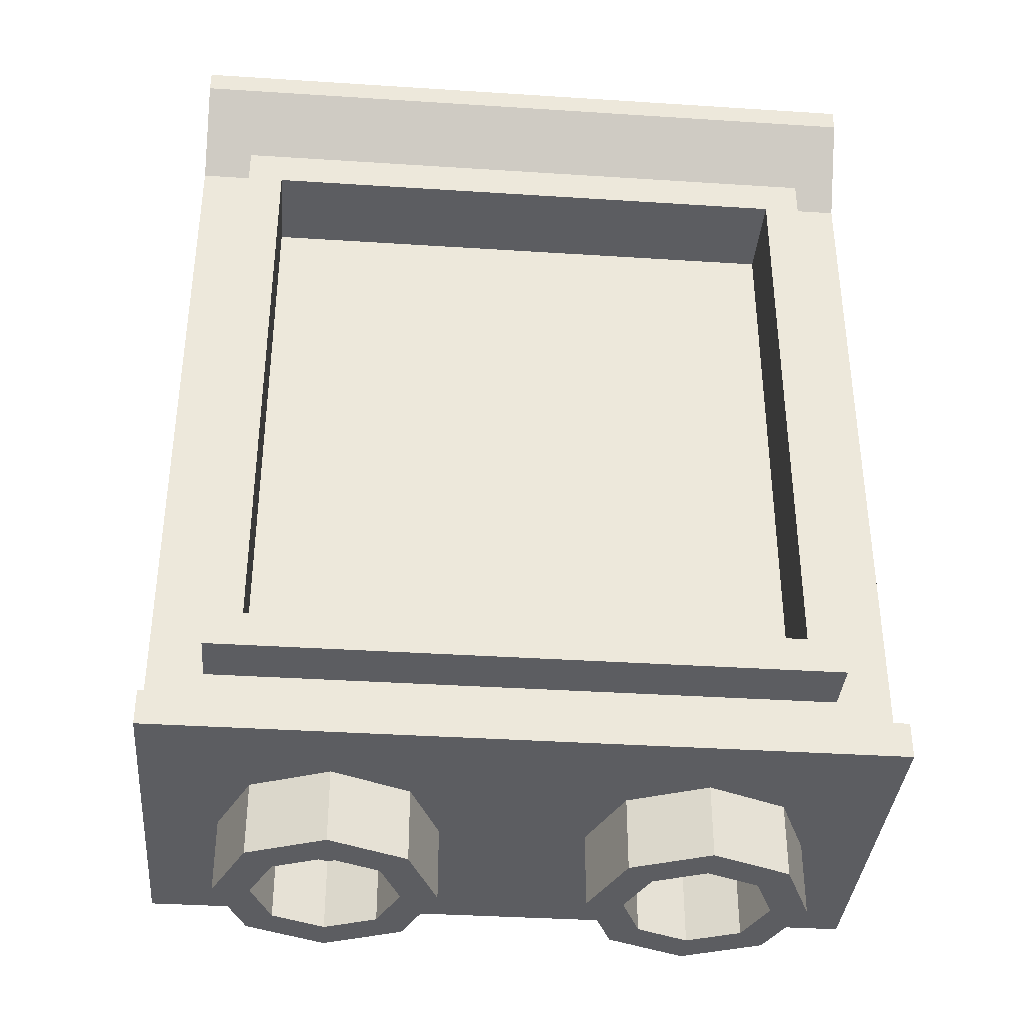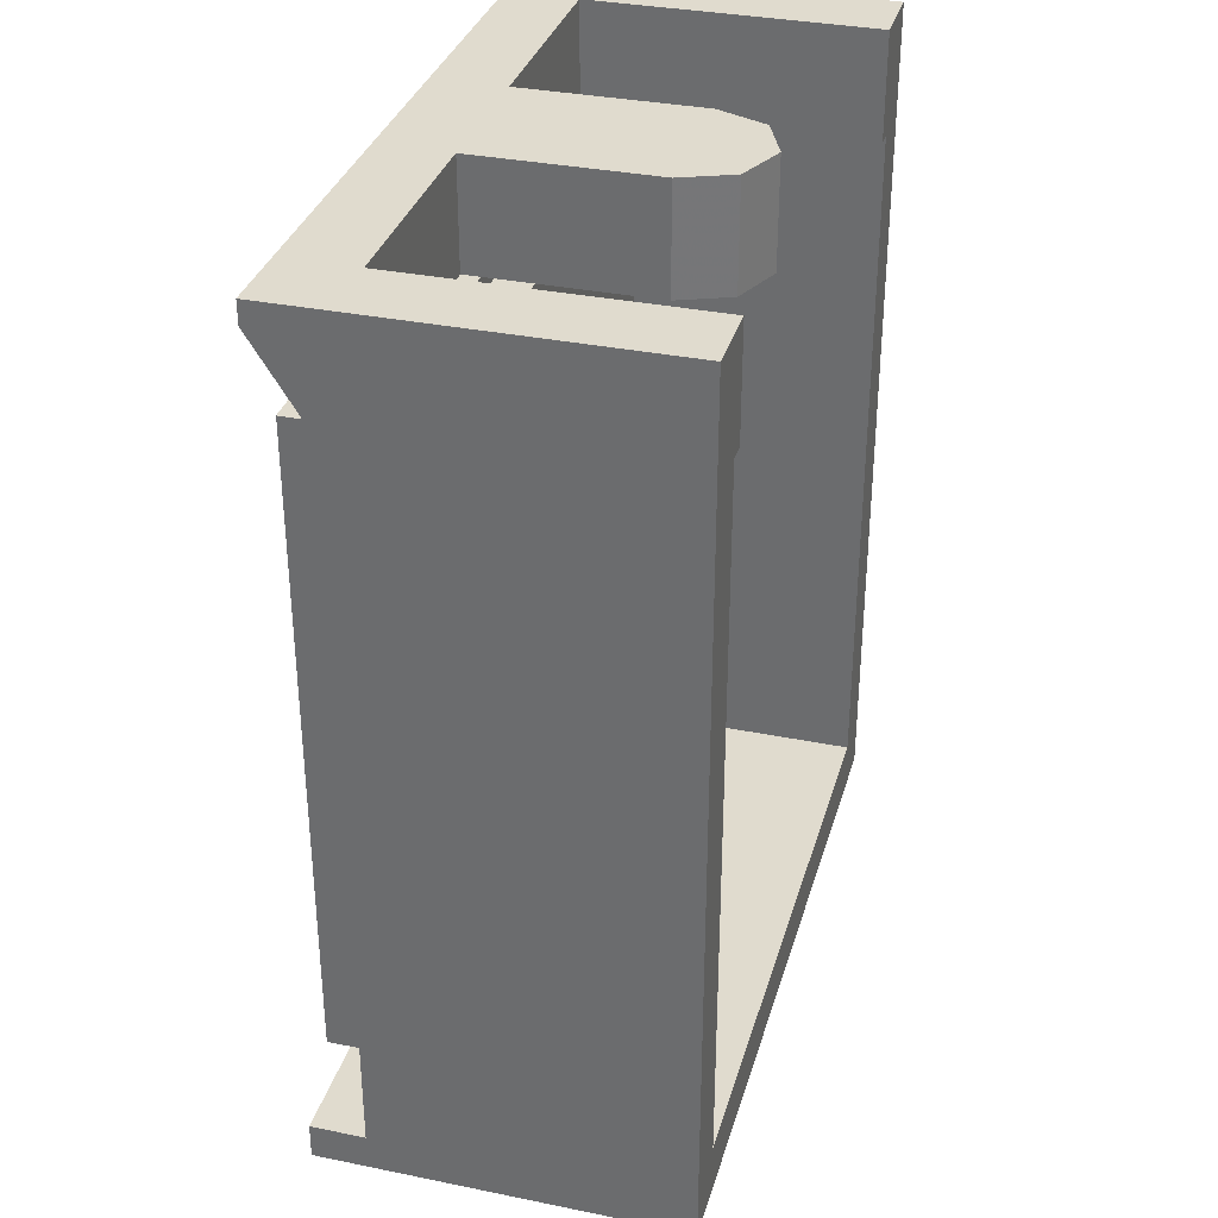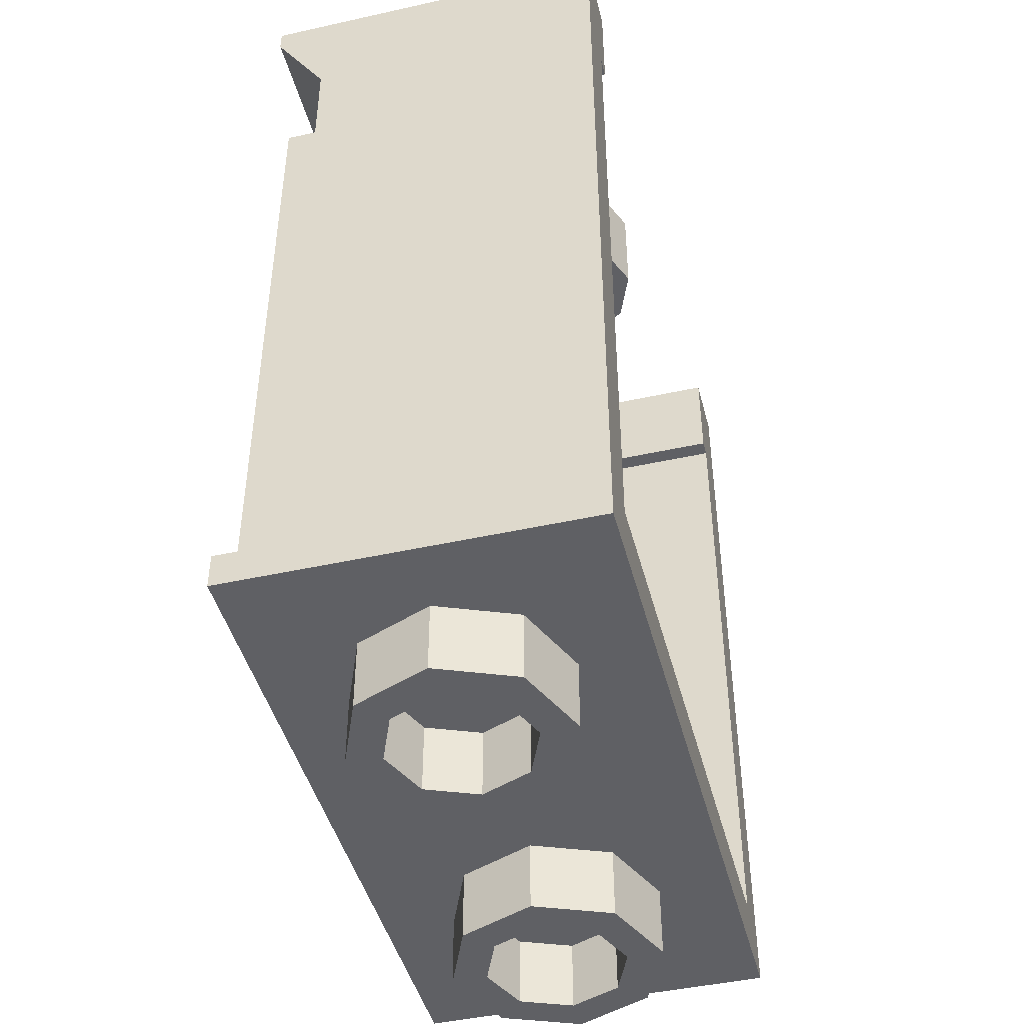
<metadata>
{"format":"obj","ext":"obj","renderer":"f3d","projection":"perspective","resolution":1024,"background":"white","views":[{"elev":-36.8,"azim":175.2,"up":"+Y"},{"elev":33.6,"azim":-74.5,"up":"+Y"},{"elev":-45.1,"azim":-75.6,"up":"+Y"}]}
</metadata>
<code>
v 0 2.4 0.2
v -0.2 2.4 0.2
v -0.1414 2.4 0.3414
v 0 2.4 0.2
v -0.1414 2.4 0.3414
v 0 2.4 0.4
v 0 2.4 0.2
v 0 2.4 0.4
v 0.1414 2.4 0.3414
v 0 2.4 0.2
v 0.1414 2.4 0.3414
v 0.2 2.4 0.2
v 0 2.1 0.2
v 0.2 2.1 0.2
v 0.1414 2.1 0.3414
v 0 2.1 0.2
v 0.1414 2.1 0.3414
v 0 2.1 0.4
v 0 2.1 0.2
v 0 2.1 0.4
v -0.1414 2.1 0.3414
v 0 2.1 0.2
v -0.1414 2.1 0.3414
v -0.2 2.1 0.2
v 0.1414 2.1 0.3414
v 0.2 2.1 0.2
v 0.2 2.4 0.2
v 0.1414 2.4 0.3414
v 0 2.1 0.4
v 0.1414 2.1 0.3414
v 0.1414 2.4 0.3414
v 0 2.4 0.4
v -0.1414 2.1 0.3414
v 0 2.1 0.4
v 0 2.4 0.4
v -0.1414 2.4 0.3414
v -0.2 2.1 0.2
v -0.1414 2.1 0.3414
v -0.1414 2.4 0.3414
v -0.2 2.4 0.2
v 0.2 2.4 -0.3
v -0.2 2.4 -0.3
v -0.2 2.4 0.2
v 0.2 2.4 0.2
v -0.2 2.1 -0.25
v 0.2 2.1 -0.25
v 0.2 2.1 0.2
v -0.2 2.1 0.2
v 0.2 2.1 -0.3
v 0.2 2.4 -0.3
v 0.2 2.4 0.2
v 0.2 2.1 0.2
v -0.2 2.4 -0.3
v -0.2 2.1 -0.3
v -0.2 2.1 0.2
v -0.2 2.4 0.2
v 1 2.4 -0.5
v 1 2.337 -0.5
v -1 2.337 -0.5
v -1 2.4 -0.5
v 1 2.4 -0.5
v 1 2.4 0.5
v 1 2.1 -0.35
v 1 2.337 -0.5
v -1 2.4 -0.5
v -1 2.337 -0.5
v -1 2.1 -0.35
v -1 2.4 0.5
v 1 2.1 -0.35
v 1 2.4 0.5
v 1 0 0.5
v 1 0.1 -0.35
v 1 0.1 -0.35
v 1 0 0.5
v 1 0 -0.5
v 1 0.1 -0.5
v 0.8 2.4 -0.3
v 0.8 2.1 -0.3
v 0.8 2.1 0.5
v 0.8 2.4 0.5
v 0.8 2.1 -0.25
v 0.85 2.1 -0.25
v 0.85 2.1 0.5
v 0.8 2.1 0.5
v 0.85 2.1 -0.25
v 0.85 0.15 -0.25
v 0.85 0.15 0.5
v 0.85 2.1 0.5
v 1 2.4 -0.5
v 0.8 2.4 -0.3
v 0.8 2.4 0.5
v 1 2.4 0.5
v 1 2.4 0.5
v 0.8 2.4 0.5
v 0.8 2.1 0.5
v 0.85 2.1 0.5
v 1 2.4 0.5
v 0.85 2.1 0.5
v 0.85 0.15 0.5
v 1 0 0.5
v -1 2.1 -0.35
v -1 0.1 -0.35
v -1 0 0.5
v -1 2.4 0.5
v -1 0.1 -0.35
v -1 0.1 -0.5
v -1 0 -0.5
v -1 0 0.5
v -0.8 2.4 -0.3
v -0.8 2.4 0.5
v -0.8 2.1 0.5
v -0.8 2.1 -0.3
v -0.8 2.1 -0.25
v -0.8 2.1 0.5
v -0.85 2.1 0.5
v -0.85 2.1 -0.25
v -0.85 2.1 -0.25
v -0.85 2.1 0.5
v -0.85 0.15 0.5
v -0.85 0.15 -0.25
v -1 2.4 -0.5
v -1 2.4 0.5
v -0.8 2.4 0.5
v -0.8 2.4 -0.3
v -1 2.4 0.5
v -0.85 2.1 0.5
v -0.8 2.1 0.5
v -0.8 2.4 0.5
v -1 2.4 0.5
v -1 0 0.5
v -0.85 0.15 0.5
v -0.85 2.1 0.5
v 1 2.337 -0.5
v 1 2.1 -0.35
v -1 2.1 -0.35
v -1 2.337 -0.5
v 1 2.4 -0.5
v -1 2.4 -0.5
v -0.8 2.4 -0.3
v 0.8 2.4 -0.3
v 0.8 2.1 -0.3
v -0.8 2.1 -0.3
v -0.8 2.1 -0.25
v 0.8 2.1 -0.25
v 0.8 2.4 -0.3
v -0.8 2.4 -0.3
v -0.8 2.1 -0.3
v 0.8 2.1 -0.3
v 1 0.1 -0.35
v 1 0.1 -0.5
v -1 0.1 -0.5
v -1 0.1 -0.35
v 1 0.1 -0.5
v 1 0 -0.5
v -1 0 -0.5
v -1 0.1 -0.5
v -0.75 1.95 -0.25
v -0.75 1.95 -0.5
v 0.75 1.95 -0.5
v 0.75 1.95 -0.25
v -0.75 0.35 -0.25
v -0.75 0.35 -0.5
v -0.75 1.95 -0.5
v -0.75 1.95 -0.25
v 0.75 0.35 -0.25
v 0.75 0.35 -0.5
v -0.75 0.35 -0.5
v -0.75 0.35 -0.25
v 0.75 1.95 -0.25
v 0.75 1.95 -0.5
v 0.75 0.35 -0.5
v 0.75 0.35 -0.25
v 0.85 2.1 -0.25
v 0.75 1.95 -0.25
v 0.75 0.35 -0.25
v 0.85 0.15 -0.25
v -0.85 2.1 -0.25
v -0.85 0.15 -0.25
v -0.75 0.35 -0.25
v -0.75 1.95 -0.25
v 0.85 2.1 -0.25
v -0.85 2.1 -0.25
v -0.75 1.95 -0.25
v 0.75 1.95 -0.25
v 0.85 0.15 -0.25
v 0.75 0.35 -0.25
v -0.75 0.35 -0.25
v -0.85 0.15 -0.25
v 0.85 2.05 -0.35
v 0.85 2.05 -0.5
v -0.85 2.05 -0.5
v -0.85 2.05 -0.35
v 0.85 0.25 -0.35
v 0.85 0.25 -0.5
v 0.85 2.05 -0.5
v 0.85 2.05 -0.35
v -0.85 0.25 -0.35
v -0.85 0.25 -0.5
v 0.85 0.25 -0.5
v 0.85 0.25 -0.35
v -0.85 2.05 -0.35
v -0.85 2.05 -0.5
v -0.85 0.25 -0.5
v -0.85 0.25 -0.35
v 0.85 2.05 -0.5
v 0.85 0.25 -0.5
v 0.75 0.35 -0.5
v 0.75 1.95 -0.5
v -0.85 2.05 -0.5
v -0.75 1.95 -0.5
v -0.75 0.35 -0.5
v -0.85 0.25 -0.5
v 0.85 2.05 -0.5
v 0.75 1.95 -0.5
v -0.75 1.95 -0.5
v -0.85 2.05 -0.5
v 0.85 0.25 -0.5
v -0.85 0.25 -0.5
v -0.75 0.35 -0.5
v 0.75 0.35 -0.5
v 1 2.1 -0.35
v 1 0.1 -0.35
v 0.85 0.25 -0.35
v 0.85 2.05 -0.35
v -1 2.1 -0.35
v -0.85 2.05 -0.35
v -0.85 0.25 -0.35
v -1 0.1 -0.35
v 1 2.1 -0.35
v 0.85 2.05 -0.35
v -0.85 2.05 -0.35
v -1 2.1 -0.35
v 1 0.1 -0.35
v -1 0.1 -0.35
v -0.85 0.25 -0.35
v 0.85 0.25 -0.35
v -0.3586 -0.2 0.1414
v -0.3 -0.2 0
v -0.3 0 0
v -0.3586 0 0.1414
v -0.5 -0.2 0.2
v -0.3586 -0.2 0.1414
v -0.3586 0 0.1414
v -0.5 0 0.2
v -0.6414 -0.2 0.1414
v -0.5 -0.2 0.2
v -0.5 0 0.2
v -0.6414 0 0.1414
v -0.7 -0.2 0
v -0.6414 -0.2 0.1414
v -0.6414 0 0.1414
v -0.7 0 0
v -0.6414 -0.2 -0.1414
v -0.7 -0.2 0
v -0.7 0 0
v -0.6414 0 -0.1414
v -0.5 -0.2 -0.2
v -0.6414 -0.2 -0.1414
v -0.6414 0 -0.1414
v -0.5 0 -0.2
v -0.3586 -0.2 -0.1414
v -0.5 -0.2 -0.2
v -0.5 0 -0.2
v -0.3586 0 -0.1414
v -0.3 -0.2 0
v -0.3586 -0.2 -0.1414
v -0.3586 0 -0.1414
v -0.3 0 0
v -0.2879 -0.2 0.2121
v -0.2 -0.2 0
v -0.2 0 0
v -0.2879 0 0.2121
v -0.5 -0.2 0.3
v -0.2879 -0.2 0.2121
v -0.2879 0 0.2121
v -0.5 0 0.3
v -0.7121 -0.2 0.2121
v -0.5 -0.2 0.3
v -0.5 0 0.3
v -0.7121 0 0.2121
v -0.8 -0.2 0
v -0.7121 -0.2 0.2121
v -0.7121 0 0.2121
v -0.8 0 0
v -0.7121 -0.2 -0.2121
v -0.8 -0.2 0
v -0.8 0 0
v -0.7121 0 -0.2121
v -0.5 -0.2 -0.3
v -0.7121 -0.2 -0.2121
v -0.7121 0 -0.2121
v -0.5 0 -0.3
v -0.2879 -0.2 -0.2121
v -0.5 -0.2 -0.3
v -0.5 0 -0.3
v -0.2879 0 -0.2121
v -0.2 -0.2 0
v -0.2879 -0.2 -0.2121
v -0.2879 0 -0.2121
v -0.2 0 0
v -0.2 -0.2 0
v -0.2879 -0.2 0.2121
v -0.3586 -0.2 0.1414
v -0.3 -0.2 0
v -0.2879 -0.2 0.2121
v -0.5 -0.2 0.3
v -0.5 -0.2 0.2
v -0.3586 -0.2 0.1414
v -0.5 -0.2 0.3
v -0.7121 -0.2 0.2121
v -0.6414 -0.2 0.1414
v -0.5 -0.2 0.2
v -0.7121 -0.2 0.2121
v -0.8 -0.2 0
v -0.7 -0.2 0
v -0.6414 -0.2 0.1414
v -0.8 -0.2 0
v -0.7121 -0.2 -0.2121
v -0.6414 -0.2 -0.1414
v -0.7 -0.2 0
v -0.7121 -0.2 -0.2121
v -0.5 -0.2 -0.3
v -0.5 -0.2 -0.2
v -0.6414 -0.2 -0.1414
v -0.5 -0.2 -0.3
v -0.2879 -0.2 -0.2121
v -0.3586 -0.2 -0.1414
v -0.5 -0.2 -0.2
v -0.2879 -0.2 -0.2121
v -0.2 -0.2 0
v -0.3 -0.2 0
v -0.3586 -0.2 -0.1414
v 0.6414 -0.2 0.1414
v 0.7 -0.2 0
v 0.7 0 0
v 0.6414 0 0.1414
v 0.5 -0.2 0.2
v 0.6414 -0.2 0.1414
v 0.6414 0 0.1414
v 0.5 0 0.2
v 0.3586 -0.2 0.1414
v 0.5 -0.2 0.2
v 0.5 0 0.2
v 0.3586 0 0.1414
v 0.3 -0.2 0
v 0.3586 -0.2 0.1414
v 0.3586 0 0.1414
v 0.3 0 0
v 0.3586 -0.2 -0.1414
v 0.3 -0.2 0
v 0.3 0 0
v 0.3586 0 -0.1414
v 0.5 -0.2 -0.2
v 0.3586 -0.2 -0.1414
v 0.3586 0 -0.1414
v 0.5 0 -0.2
v 0.6414 -0.2 -0.1414
v 0.5 -0.2 -0.2
v 0.5 0 -0.2
v 0.6414 0 -0.1414
v 0.7 -0.2 0
v 0.6414 -0.2 -0.1414
v 0.6414 0 -0.1414
v 0.7 0 0
v 0.7121 -0.2 0.2121
v 0.8 -0.2 0
v 0.8 0 0
v 0.7121 0 0.2121
v 0.5 -0.2 0.3
v 0.7121 -0.2 0.2121
v 0.7121 0 0.2121
v 0.5 0 0.3
v 0.2879 -0.2 0.2121
v 0.5 -0.2 0.3
v 0.5 0 0.3
v 0.2879 0 0.2121
v 0.2 -0.2 0
v 0.2879 -0.2 0.2121
v 0.2879 0 0.2121
v 0.2 0 0
v 0.2879 -0.2 -0.2121
v 0.2 -0.2 0
v 0.2 0 0
v 0.2879 0 -0.2121
v 0.5 -0.2 -0.3
v 0.2879 -0.2 -0.2121
v 0.2879 0 -0.2121
v 0.5 0 -0.3
v 0.7121 -0.2 -0.2121
v 0.5 -0.2 -0.3
v 0.5 0 -0.3
v 0.7121 0 -0.2121
v 0.8 -0.2 0
v 0.7121 -0.2 -0.2121
v 0.7121 0 -0.2121
v 0.8 0 0
v 0.8 -0.2 0
v 0.7121 -0.2 0.2121
v 0.6414 -0.2 0.1414
v 0.7 -0.2 0
v 0.7121 -0.2 0.2121
v 0.5 -0.2 0.3
v 0.5 -0.2 0.2
v 0.6414 -0.2 0.1414
v 0.5 -0.2 0.3
v 0.2879 -0.2 0.2121
v 0.3586 -0.2 0.1414
v 0.5 -0.2 0.2
v 0.2879 -0.2 0.2121
v 0.2 -0.2 0
v 0.3 -0.2 0
v 0.3586 -0.2 0.1414
v 0.2 -0.2 0
v 0.2879 -0.2 -0.2121
v 0.3586 -0.2 -0.1414
v 0.3 -0.2 0
v 0.2879 -0.2 -0.2121
v 0.5 -0.2 -0.3
v 0.5 -0.2 -0.2
v 0.3586 -0.2 -0.1414
v 0.5 -0.2 -0.3
v 0.7121 -0.2 -0.2121
v 0.6414 -0.2 -0.1414
v 0.5 -0.2 -0.2
v 0.7121 -0.2 -0.2121
v 0.8 -0.2 0
v 0.7 -0.2 0
v 0.6414 -0.2 -0.1414
v 1 0 0.5
v 0.85 0.15 0.5
v -0.85 0.15 0.5
v -1 0 0.5
v 1 0 -0.5
v 1 0 0.5
v -1 0 0.5
v -1 0 -0.5
v 0.85 0.15 -0.25
v -0.85 0.15 -0.25
v -0.85 0.15 0.5
v 0.85 0.15 0.5
v 0.8 2.05 -0.25
v 0.8 0.15 -0.25
v -0.8 0.15 -0.25
v -0.8 2.05 -0.25
v -0.8 0.15 -0.15
v 0.8 0.15 -0.15
v 0.8 2.05 -0.15
v -0.8 2.05 -0.15
v -0.8 2.05 -0.15
v 0.8 2.05 -0.15
v 0.8 2.05 -0.25
v -0.8 2.05 -0.25
v -0.8 0.15 -0.15
v -0.8 2.05 -0.15
v -0.8 2.05 -0.25
v -0.8 0.15 -0.25
v 0.8 0.15 -0.15
v -0.8 0.15 -0.15
v -0.8 0.15 -0.25
v 0.8 0.15 -0.25
v 0.8 2.05 -0.15
v 0.8 0.15 -0.15
v 0.8 0.15 -0.25
v 0.8 2.05 -0.25
v 0.05 0.15 -0.2
v 0.03535 0.1146 -0.2
v 0.03535 0.15 -0.1646
v 0 0.1146 -0.1646
v 0 0.15 -0.15
v 0.03535 0.15 -0.1646
v 0.03535 0.1146 -0.2
v 0 0.1146 -0.1646
v 0.03535 0.15 -0.1646
v 0 0.1 -0.2
v 0 0.1146 -0.1646
v 0.03535 0.1146 -0.2
v 0.05 0.15 -0.2
v 0.03535 0.1146 -0.2
v 0.03535 0.15 -0.2354
v 0 0.1146 -0.2354
v 0 0.15 -0.25
v 0.03535 0.15 -0.2354
v 0.03535 0.1146 -0.2
v 0 0.1146 -0.2354
v 0.03535 0.15 -0.2354
v 0 0.1 -0.2
v 0 0.1146 -0.2354
v 0.03535 0.1146 -0.2
v -0.05 0.15 -0.2
v -0.03535 0.1146 -0.2
v -0.03535 0.15 -0.1646
v 0 0.1146 -0.1646
v 0 0.15 -0.15
v -0.03535 0.15 -0.1646
v -0.03535 0.1146 -0.2
v 0 0.1146 -0.1646
v -0.03535 0.15 -0.1646
v 0 0.1 -0.2
v 0 0.1146 -0.1646
v -0.03535 0.1146 -0.2
v -0.05 0.15 -0.2
v -0.03535 0.1146 -0.2
v -0.03535 0.15 -0.2354
v 0 0.1146 -0.2354
v 0 0.15 -0.25
v -0.03535 0.15 -0.2354
v -0.03535 0.1146 -0.2
v 0 0.1146 -0.2354
v -0.03535 0.15 -0.2354
v 0 0.1 -0.2
v 0 0.1146 -0.2354
v -0.03535 0.1146 -0.2
g mesh5526872
f 1 2 3
f 4 5 6
f 7 8 9
f 10 11 12
g mesh5526874
f 13 14 15
f 16 17 18
f 19 20 21
f 22 23 24
g mesh5526876
f 25 26 27
f 27 28 25
f 29 30 31
f 31 32 29
f 33 34 35
f 35 36 33
f 37 38 39
f 39 40 37
f 41 42 43
f 43 44 41
f 45 46 47
f 47 48 45
f 49 50 51
f 51 52 49
f 53 54 55
f 55 56 53
f 57 58 59
f 59 60 57
f 61 62 63
f 63 64 61
f 65 66 67
f 67 68 65
f 69 70 71
f 71 72 69
f 73 74 75
f 75 76 73
f 77 78 79
f 79 80 77
f 81 82 83
f 83 84 81
f 85 86 87
f 87 88 85
f 89 90 91
f 91 92 89
f 93 94 95
f 95 96 93
f 97 98 99
f 99 100 97
g mesh5526879
f 101 102 103
f 103 104 101
f 105 106 107
f 107 108 105
f 109 110 111
f 111 112 109
f 113 114 115
f 115 116 113
f 117 118 119
f 119 120 117
f 121 122 123
f 123 124 121
f 125 126 127
f 127 128 125
f 129 130 131
f 131 132 129
f 133 134 135
f 135 136 133
f 137 138 139
f 139 140 137
f 141 142 143
f 143 144 141
f 145 146 147
f 147 148 145
f 149 150 151
f 151 152 149
f 153 154 155
f 155 156 153
g mesh5526880
f 157 158 159
f 159 160 157
f 161 162 163
f 163 164 161
f 165 166 167
f 167 168 165
f 169 170 171
f 171 172 169
f 173 174 175
f 175 176 173
f 177 178 179
f 179 180 177
f 181 182 183
f 183 184 181
f 185 186 187
f 187 188 185
g mesh5526882
f 189 190 191
f 191 192 189
f 193 194 195
f 195 196 193
f 197 198 199
f 199 200 197
f 201 202 203
f 203 204 201
f 205 206 207
f 207 208 205
f 209 210 211
f 211 212 209
f 213 214 215
f 215 216 213
f 217 218 219
f 219 220 217
f 221 222 223
f 223 224 221
f 225 226 227
f 227 228 225
f 229 230 231
f 231 232 229
f 233 234 235
f 235 236 233
g mesh5526889
f 237 239 238
f 239 237 240
f 241 243 242
f 243 241 244
f 245 247 246
f 247 245 248
f 249 251 250
f 251 249 252
f 253 255 254
f 255 253 256
f 257 259 258
f 259 257 260
f 261 263 262
f 263 261 264
f 265 267 266
f 267 265 268
g mesh5526891
f 269 270 271
f 271 272 269
f 273 274 275
f 275 276 273
f 277 278 279
f 279 280 277
f 281 282 283
f 283 284 281
f 285 286 287
f 287 288 285
f 289 290 291
f 291 292 289
f 293 294 295
f 295 296 293
f 297 298 299
f 299 300 297
g mesh5526893
f 301 302 303
f 303 304 301
f 305 306 307
f 307 308 305
f 309 310 311
f 311 312 309
f 313 314 315
f 315 316 313
f 317 318 319
f 319 320 317
f 321 322 323
f 323 324 321
f 325 326 327
f 327 328 325
f 329 330 331
f 331 332 329
g mesh5526901
f 333 335 334
f 335 333 336
f 337 339 338
f 339 337 340
f 341 343 342
f 343 341 344
f 345 347 346
f 347 345 348
f 349 351 350
f 351 349 352
f 353 355 354
f 355 353 356
f 357 359 358
f 359 357 360
f 361 363 362
f 363 361 364
g mesh5526903
f 365 366 367
f 367 368 365
f 369 370 371
f 371 372 369
f 373 374 375
f 375 376 373
f 377 378 379
f 379 380 377
f 381 382 383
f 383 384 381
f 385 386 387
f 387 388 385
f 389 390 391
f 391 392 389
f 393 394 395
f 395 396 393
g mesh5526905
f 397 398 399
f 399 400 397
f 401 402 403
f 403 404 401
f 405 406 407
f 407 408 405
f 409 410 411
f 411 412 409
f 413 414 415
f 415 416 413
f 417 418 419
f 419 420 417
f 421 422 423
f 423 424 421
f 425 426 427
f 427 428 425
f 429 430 431
f 431 432 429
g mesh5526908
f 433 434 435
f 435 436 433
f 437 438 439
f 439 440 437
g mesh5526911
f 441 442 443
f 443 444 441
f 445 446 447
f 447 448 445
f 449 450 451
f 451 452 449
f 453 454 455
f 455 456 453
f 457 458 459
f 459 460 457
f 461 462 463
f 463 464 461
g mesh5526915
f 465 467 466
f 468 470 469
f 471 473 472
f 474 476 475
g mesh5526917
f 477 478 479
f 480 481 482
f 483 484 485
f 486 487 488
g mesh5526919
f 489 490 491
f 492 493 494
f 495 496 497
f 498 499 500
g mesh5526921
f 501 503 502
f 504 506 505
f 507 509 508
f 510 512 511

</code>
